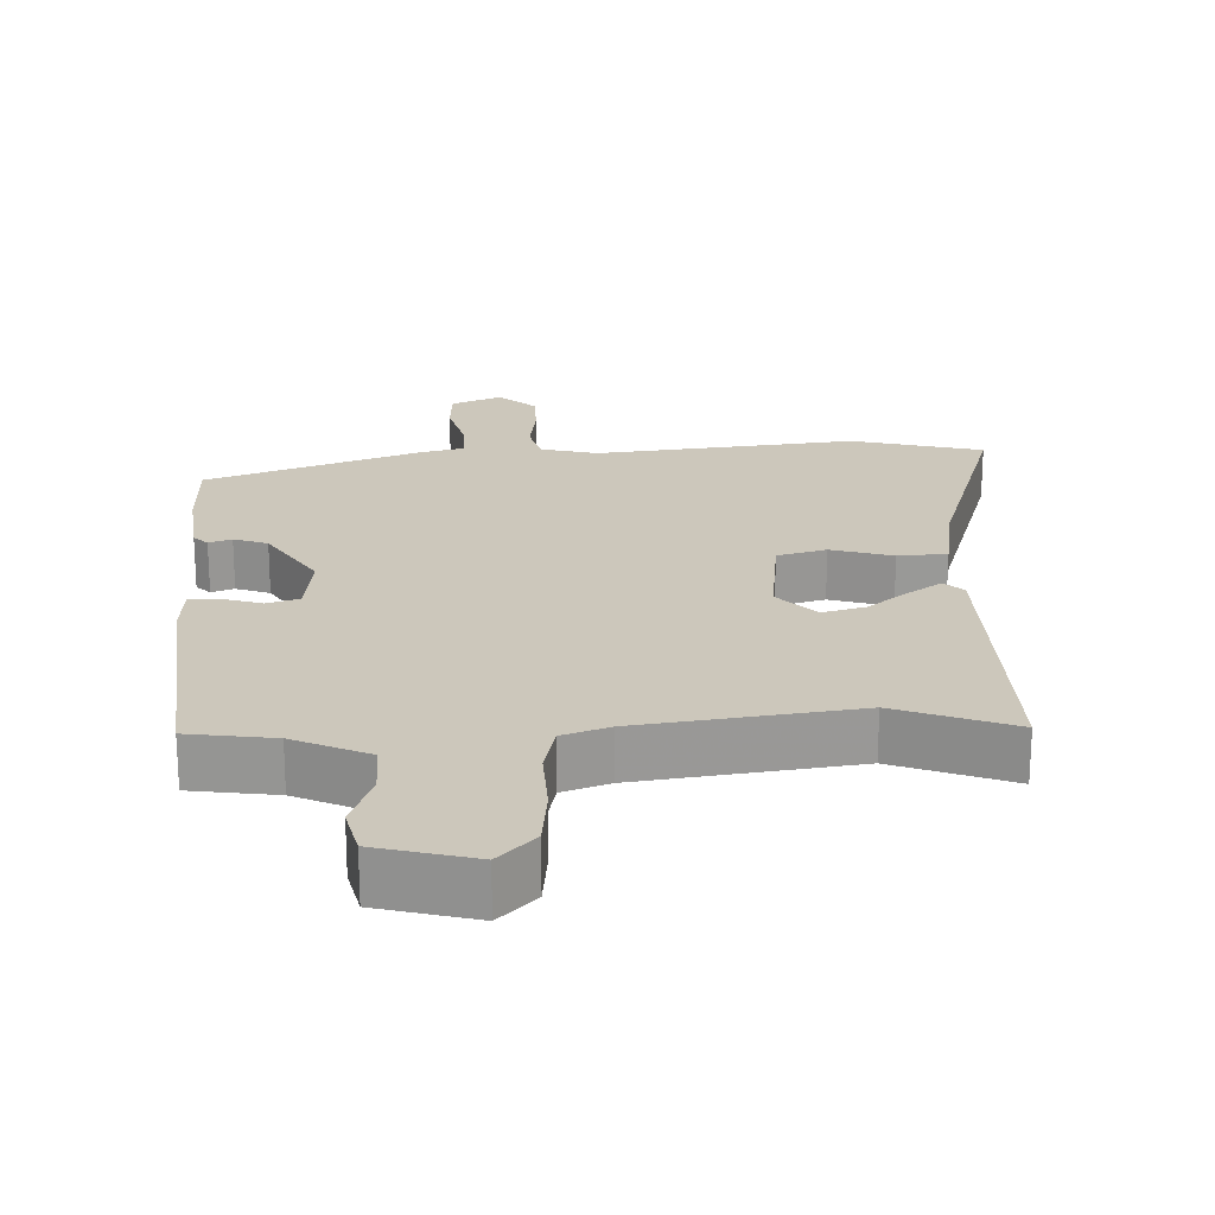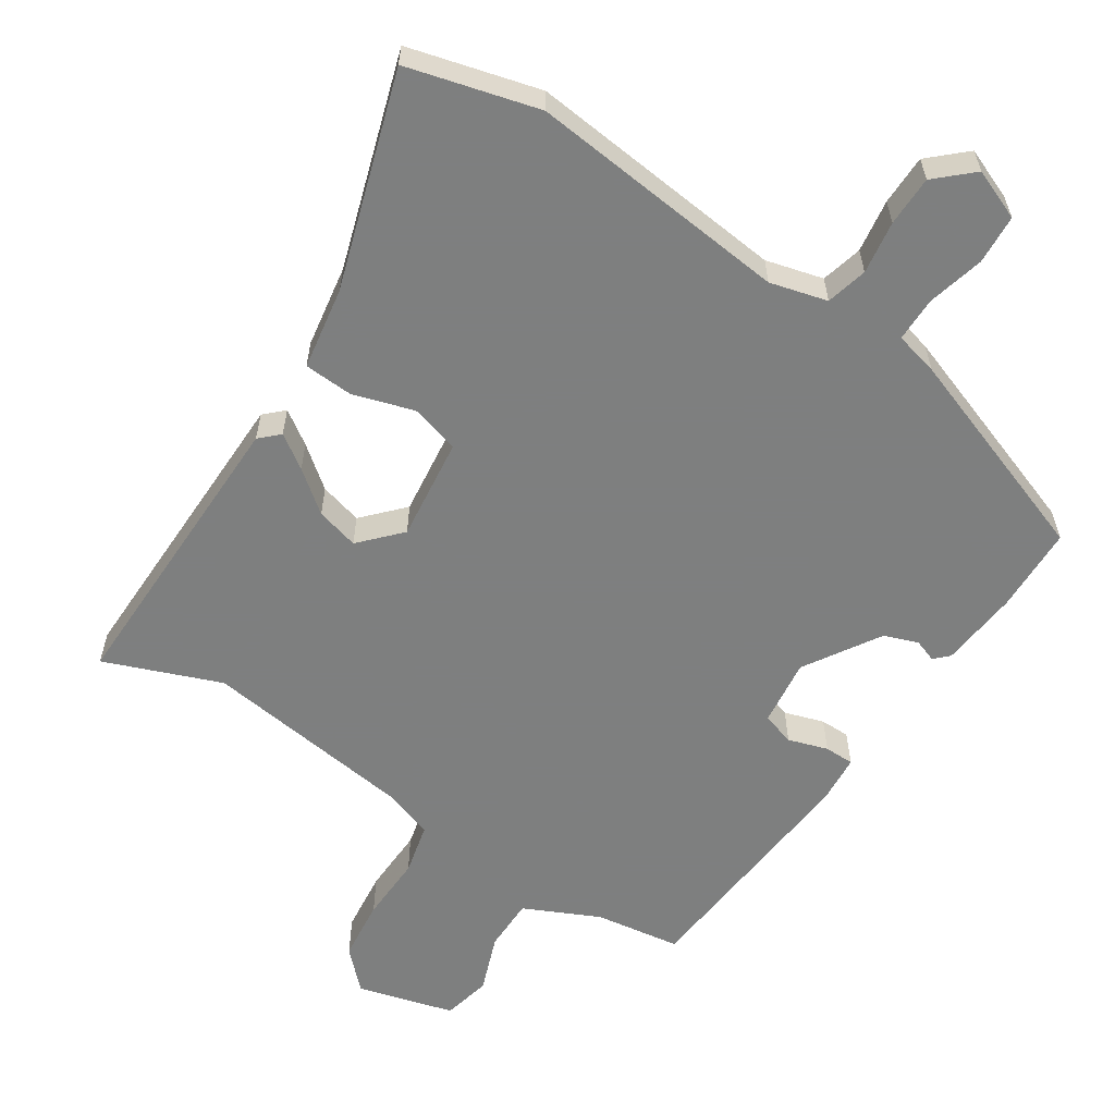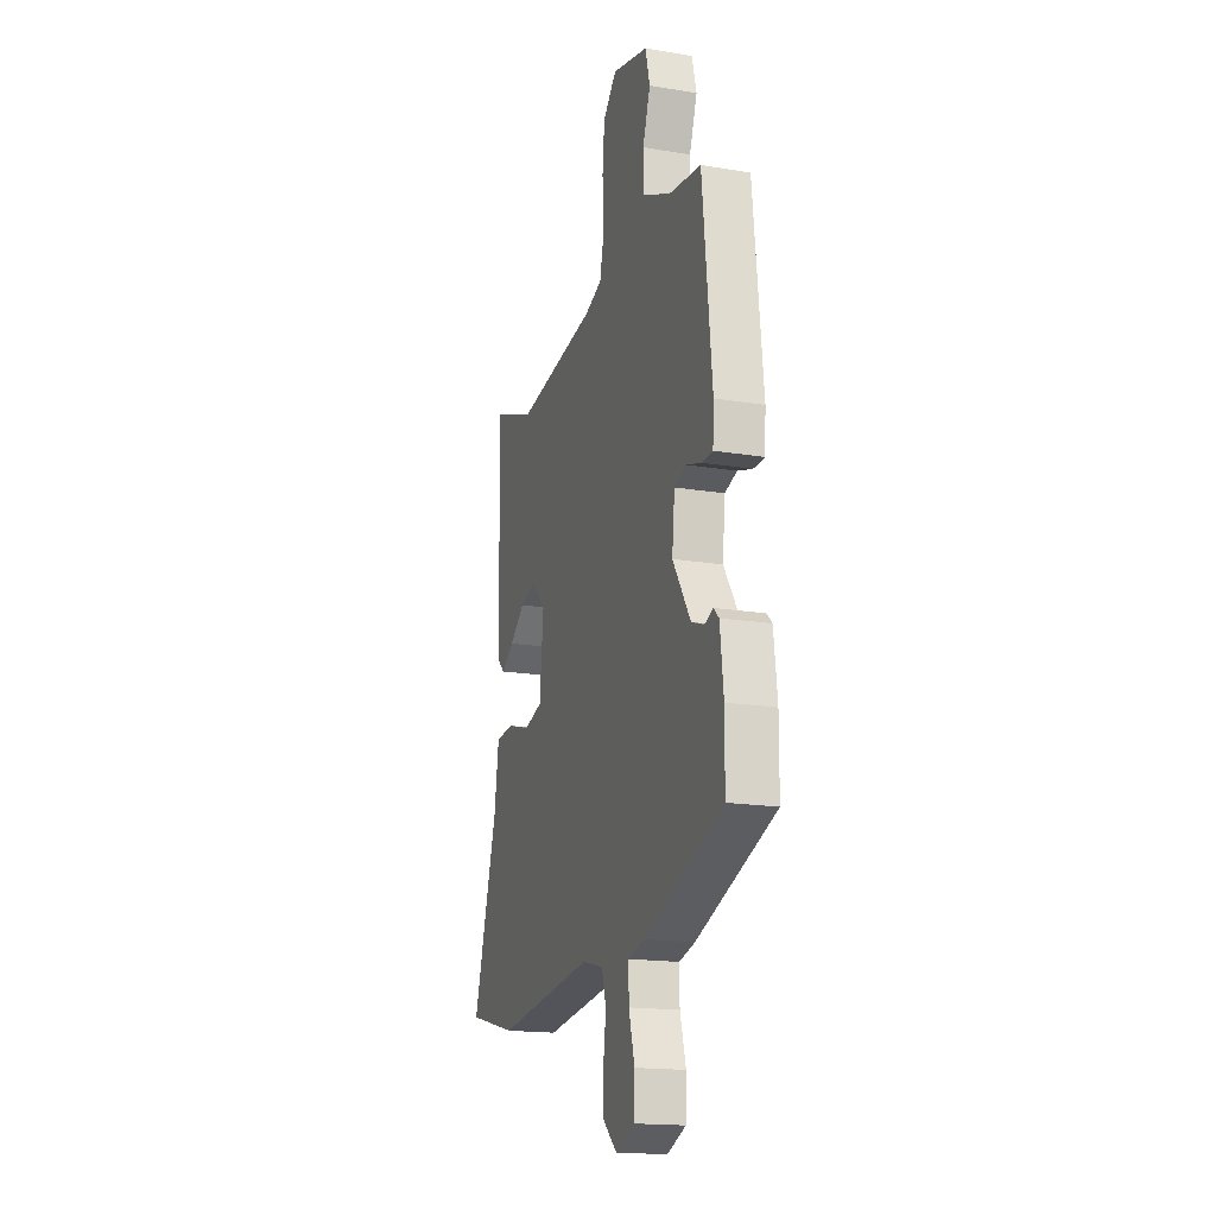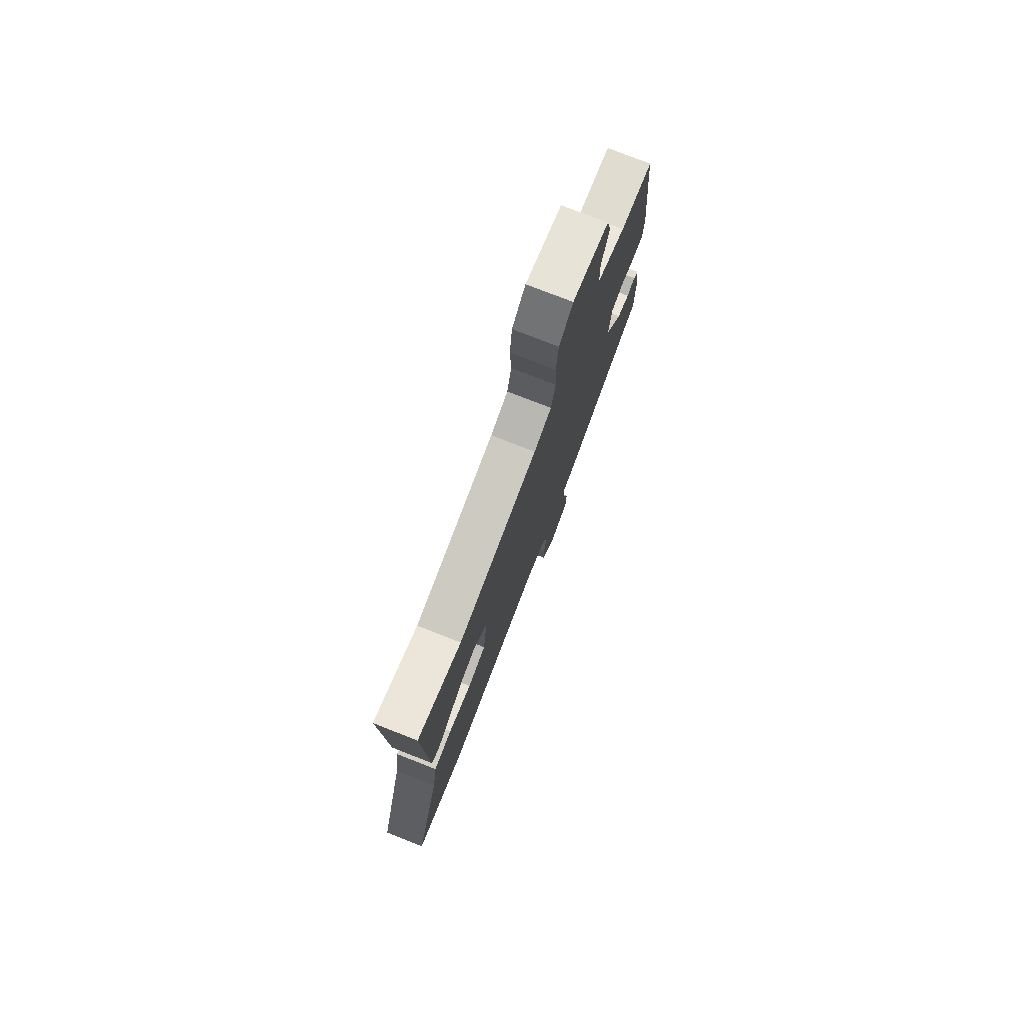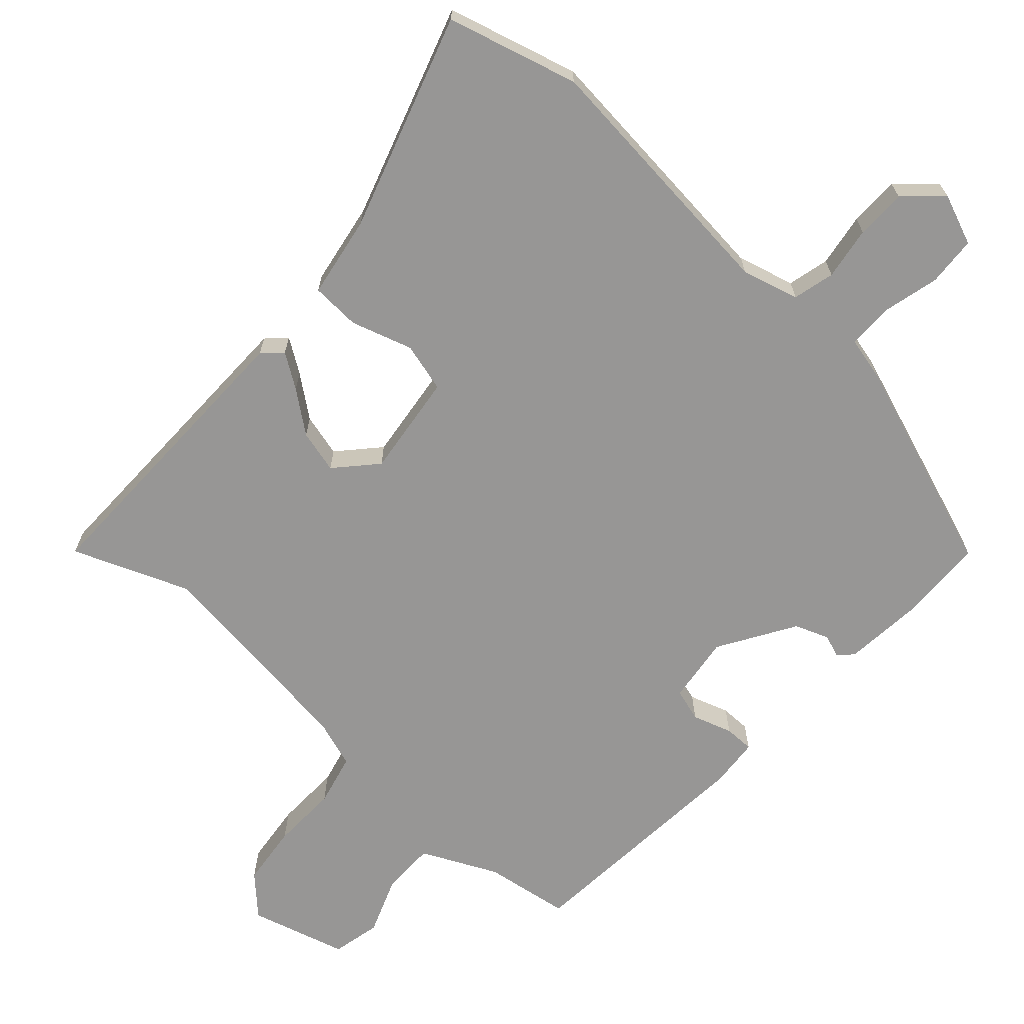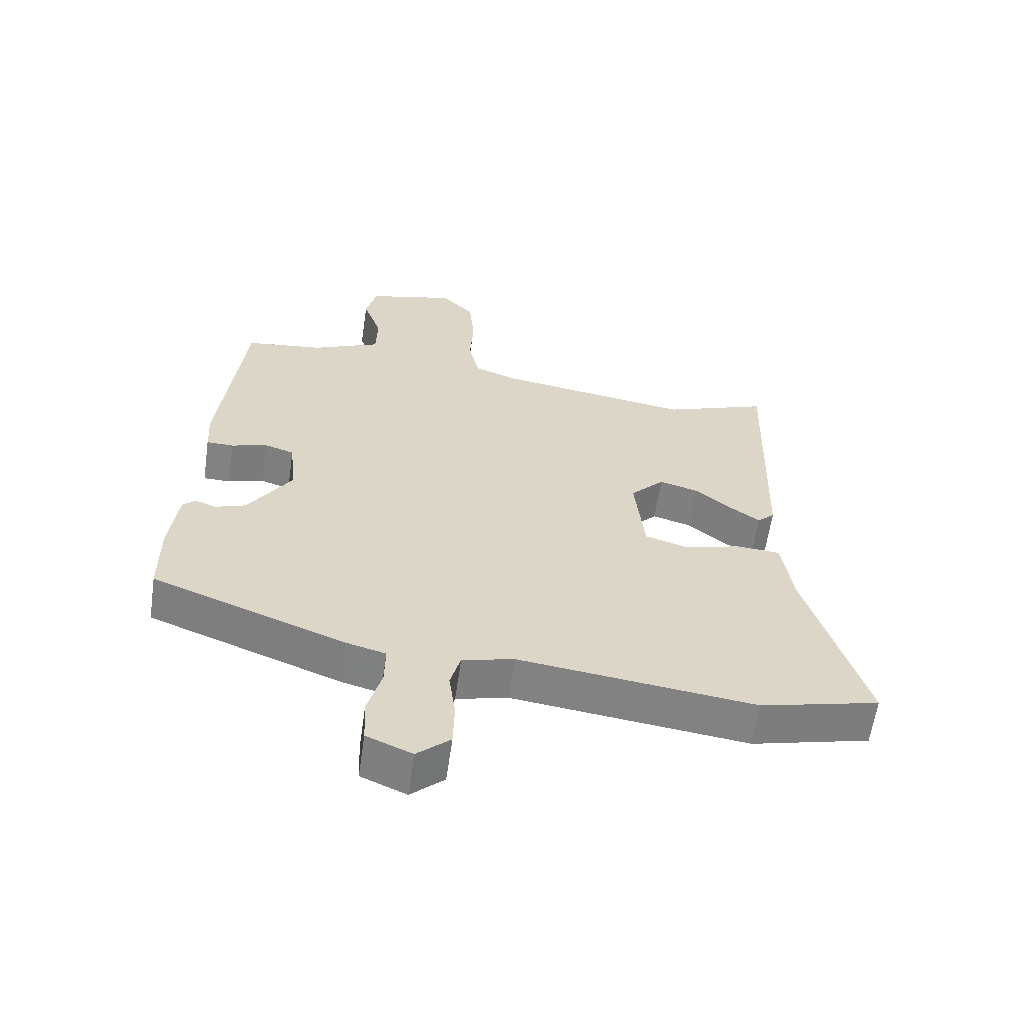
<metadata>
{"format":"obj","ext":"obj","renderer":"f3d","projection":"perspective","resolution":1024,"background":"white","views":[{"elev":21.6,"azim":-1.6,"up":"+Y"},{"elev":-59.6,"azim":147.8,"up":"+Y"},{"elev":-17.3,"azim":-108.2,"up":"+Z"},{"elev":77.3,"azim":111.4,"up":"+Z"},{"elev":-67.9,"azim":139.1,"up":"+Y"},{"elev":-60.8,"azim":-8.2,"up":"+Z"}]}
</metadata>
<code>
v -0.515 0.07 -0.376
v -0.516 0.07 -0.253
v -0.503 0.07 -0.143
v -0.483 0.07 -0.124
v -0.451 0.07 -0.136
v -0.403 0.07 -0.119
v -0.335 0.07 -0.014
v -0.345 0.07 0.081
v -0.391 0.07 0.096
v -0.447 0.07 0.079
v -0.489 0.07 0.08
v -0.493 0.07 0.149
v -0.457 0.07 0.491
v -0.336 0.07 0.507
v -0.229 0.07 0.555
v -0.227 0.07 0.63
v -0.256 0.07 0.712
v -0.239 0.07 0.78
v -0.102 0.07 0.815
v -0.051 0.07 0.762
v -0.043 0.07 0.675
v -0.048 0.07 0.582
v -0.032 0.07 0.509
v 0.034 0.07 0.485
v 0.337 0.07 0.44
v 0.502 0.07 0.501
v 0.488 0.07 0.075
v 0.461 0.07 0.05
v 0.414 0.07 0.083
v 0.357 0.07 0.129
v 0.297 0.07 0.146
v 0.244 0.07 0.091
v 0.259 0.07 -0.055
v 0.328 0.07 -0.075
v 0.415 0.07 -0.05
v 0.484 0.07 -0.055
v 0.501 0.07 -0.171
v 0.592 0.07 -0.477
v 0.406 0.07 -0.523
v 0.038 0.07 -0.478
v -0.043 0.07 -0.498
v -0.059 0.07 -0.556
v -0.049 0.07 -0.631
v -0.051 0.07 -0.702
v -0.103 0.07 -0.748
v -0.174 0.07 -0.718
v -0.177 0.07 -0.648
v -0.155 0.07 -0.568
v -0.154 0.07 -0.505
v -0.215 0.07 -0.489
v -0.515 0 -0.376
v -0.516 0 -0.253
v -0.503 0 -0.143
v -0.483 0 -0.124
v -0.451 0 -0.136
v -0.403 0 -0.119
v -0.335 0 -0.014
v -0.345 0 0.081
v -0.391 0 0.096
v -0.447 0 0.079
v -0.489 0 0.08
v -0.493 0 0.149
v -0.457 0 0.491
v -0.336 0 0.507
v -0.229 0 0.555
v -0.227 0 0.63
v -0.256 0 0.712
v -0.239 0 0.78
v -0.102 0 0.815
v -0.051 0 0.762
v -0.043 0 0.675
v -0.048 0 0.582
v -0.032 0 0.509
v 0.034 0 0.485
v 0.337 0 0.44
v 0.502 0 0.501
v 0.488 0 0.075
v 0.461 0 0.05
v 0.414 0 0.083
v 0.357 0 0.129
v 0.297 0 0.146
v 0.244 0 0.091
v 0.259 0 -0.055
v 0.328 0 -0.075
v 0.415 0 -0.05
v 0.484 0 -0.055
v 0.501 0 -0.171
v 0.592 0 -0.477
v 0.406 0 -0.523
v 0.038 0 -0.478
v -0.043 0 -0.498
v -0.059 0 -0.556
v -0.049 0 -0.631
v -0.051 0 -0.702
v -0.103 0 -0.748
v -0.174 0 -0.718
v -0.177 0 -0.648
v -0.155 0 -0.568
v -0.154 0 -0.505
v -0.215 0 -0.489
f 49 50 1 2
f 45 46 47 48
f 45 48 49
f 42 43 44 45
f 42 45 49
f 41 42 49 2
f 37 38 39 40
f 34 35 36 37
f 33 34 37 40
f 32 33 40 41
f 27 28 29 30
f 25 26 27 30
f 24 25 30 31
f 23 24 31 32
f 19 20 21 22
f 19 22 23
f 16 17 18 19
f 15 16 19 23
f 14 15 23 32
f 9 10 11 12
f 8 9 12 13
f 2 3 4 5
f 2 5 6
f 41 2 6
f 32 41 6 7
f 8 13 14 32
f 7 8 32
f 52 51 100 99
f 98 97 96 95
f 99 98 95
f 95 94 93 92
f 99 95 92
f 52 99 92 91
f 90 89 88 87
f 87 86 85 84
f 90 87 84 83
f 91 90 83 82
f 80 79 78 77
f 80 77 76 75
f 81 80 75 74
f 82 81 74 73
f 72 71 70 69
f 73 72 69
f 69 68 67 66
f 73 69 66 65
f 82 73 65 64
f 62 61 60 59
f 63 62 59 58
f 55 54 53 52
f 56 55 52
f 56 52 91
f 57 56 91 82
f 82 64 63 58
f 82 58 57
f 1 51 52 2
f 2 52 53 3
f 3 53 54 4
f 4 54 55 5
f 5 55 56 6
f 6 56 57 7
f 7 57 58 8
f 8 58 59 9
f 9 59 60 10
f 10 60 61 11
f 11 61 62 12
f 12 62 63 13
f 13 63 64 14
f 14 64 65 15
f 15 65 66 16
f 16 66 67 17
f 17 67 68 18
f 18 68 69 19
f 19 69 70 20
f 20 70 71 21
f 21 71 72 22
f 22 72 73 23
f 23 73 74 24
f 24 74 75 25
f 25 75 76 26
f 26 76 77 27
f 27 77 78 28
f 28 78 79 29
f 29 79 80 30
f 30 80 81 31
f 31 81 82 32
f 32 82 83 33
f 33 83 84 34
f 34 84 85 35
f 35 85 86 36
f 36 86 87 37
f 37 87 88 38
f 38 88 89 39
f 39 89 90 40
f 40 90 91 41
f 41 91 92 42
f 42 92 93 43
f 43 93 94 44
f 44 94 95 45
f 45 95 96 46
f 46 96 97 47
f 47 97 98 48
f 48 98 99 49
f 49 99 100 50
f 50 100 51 1

</code>
